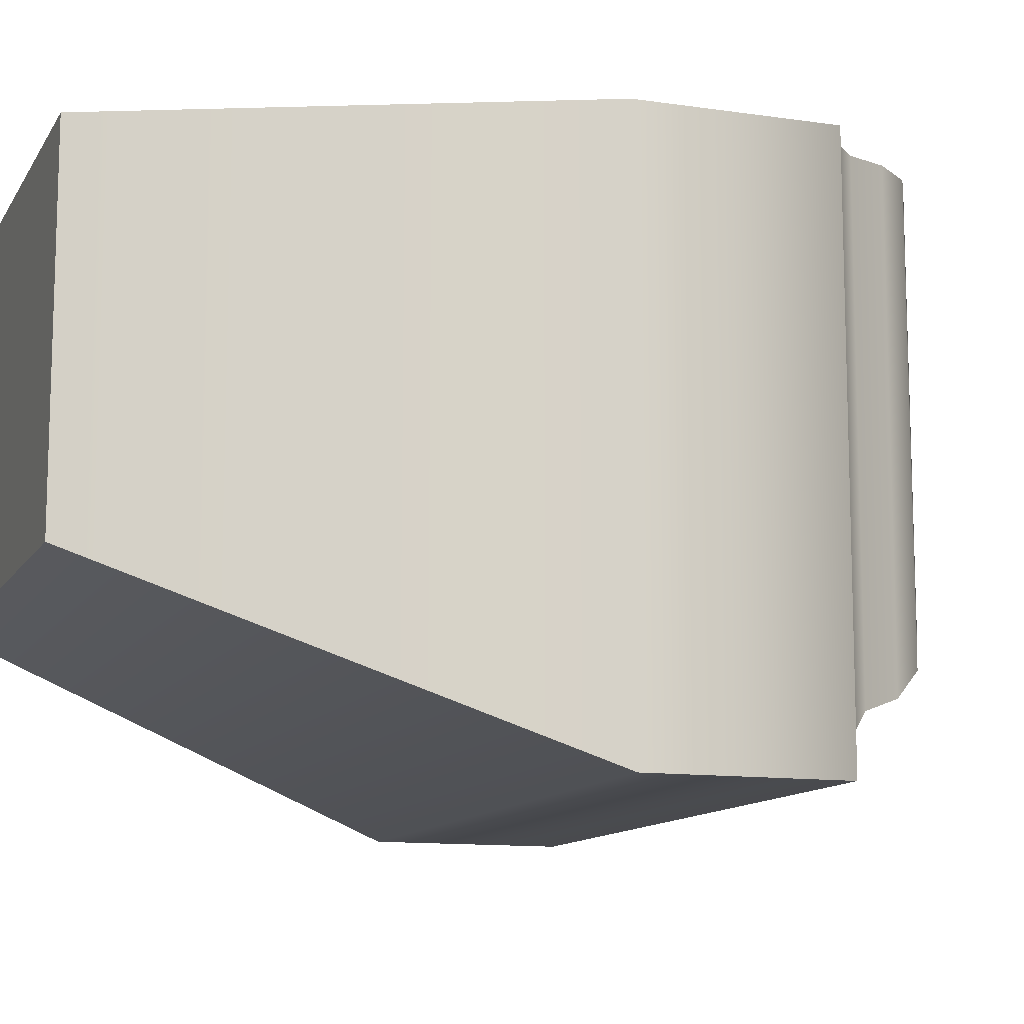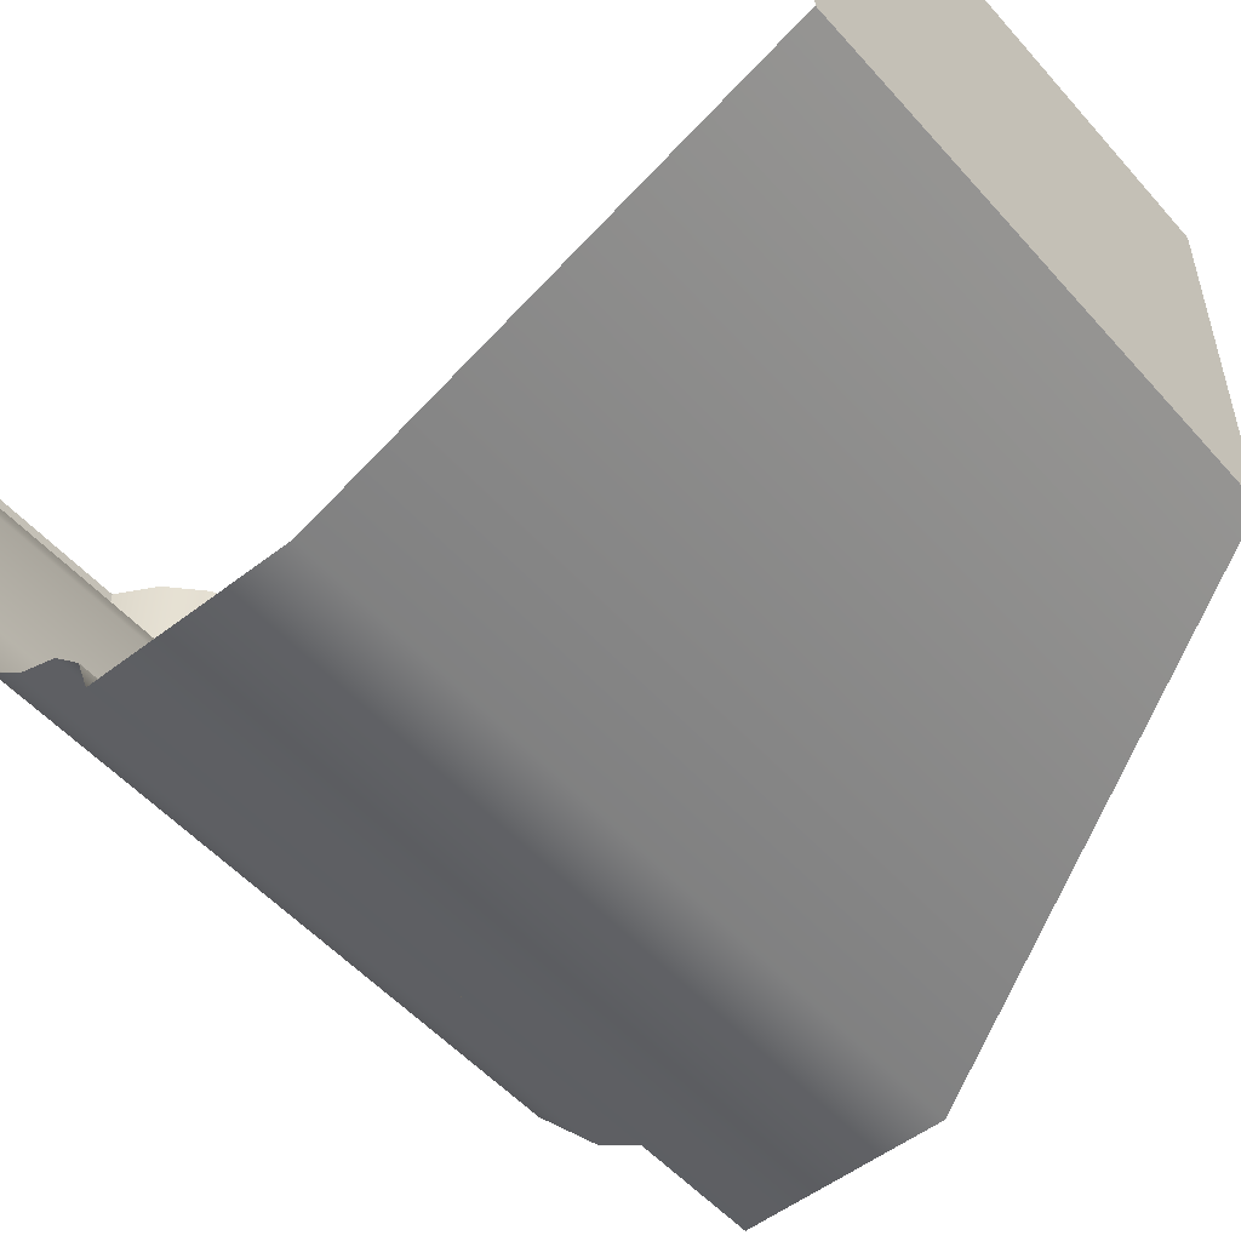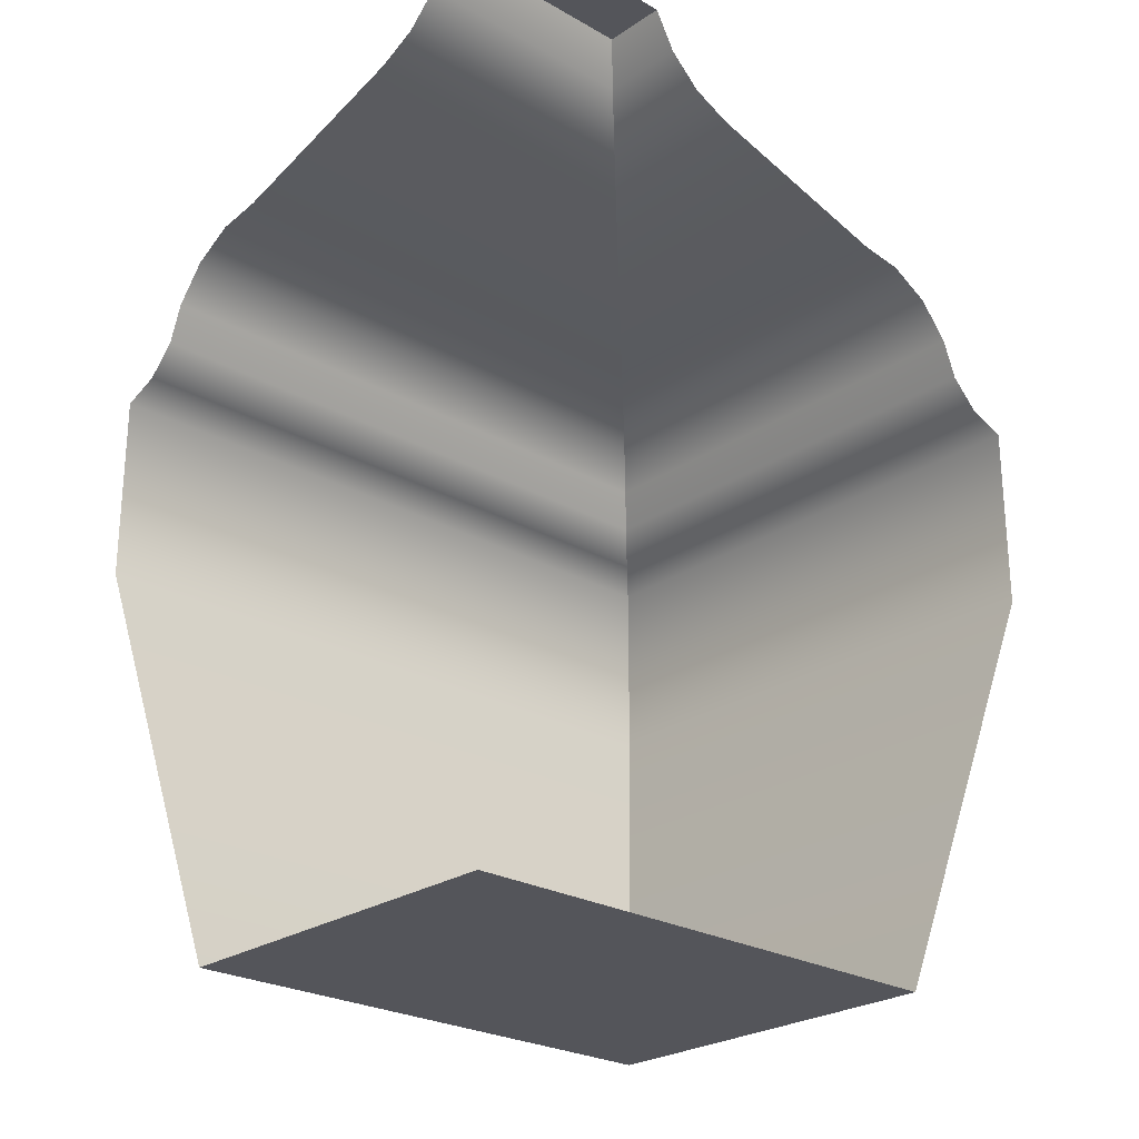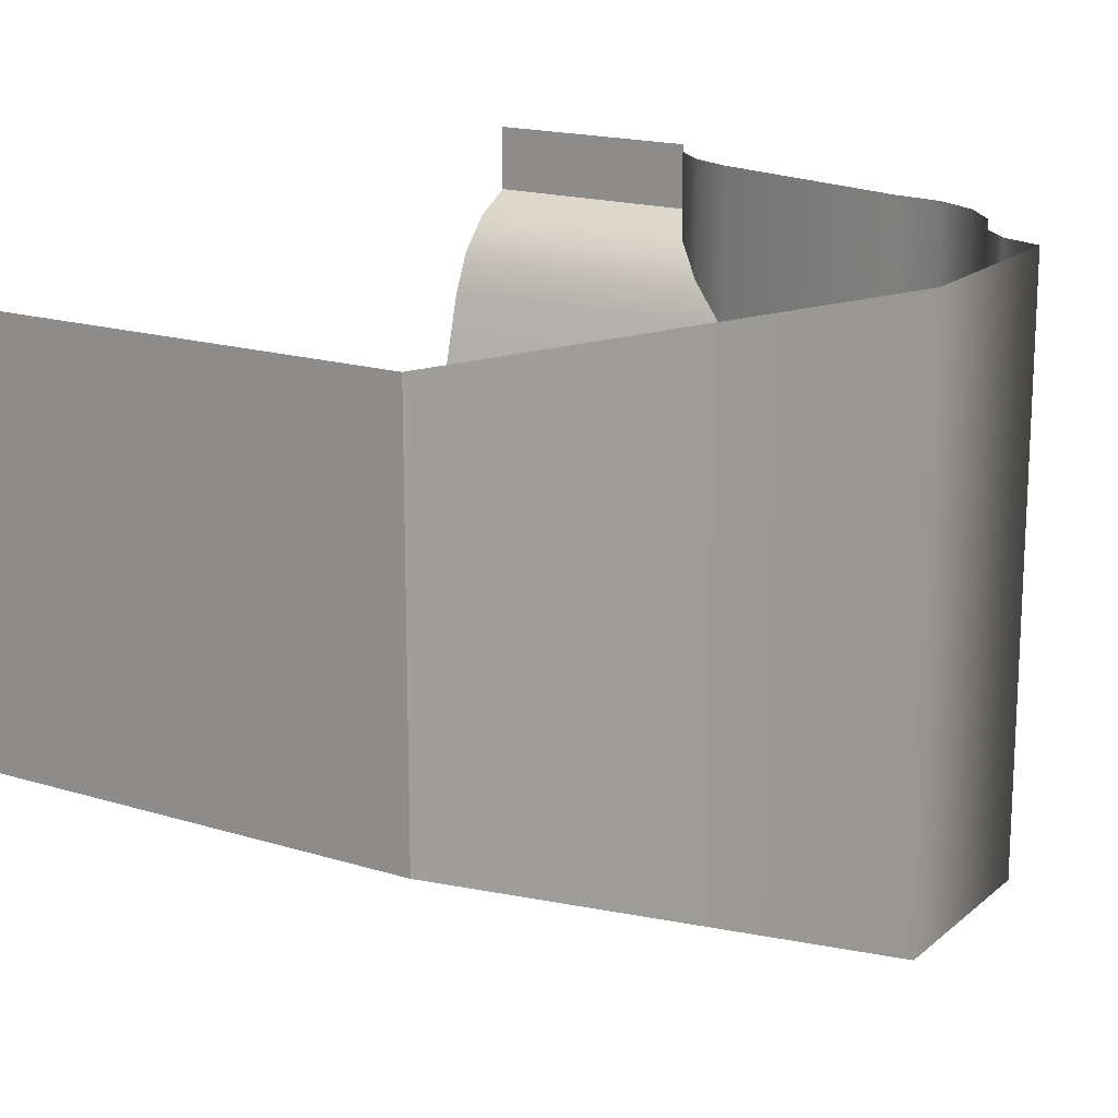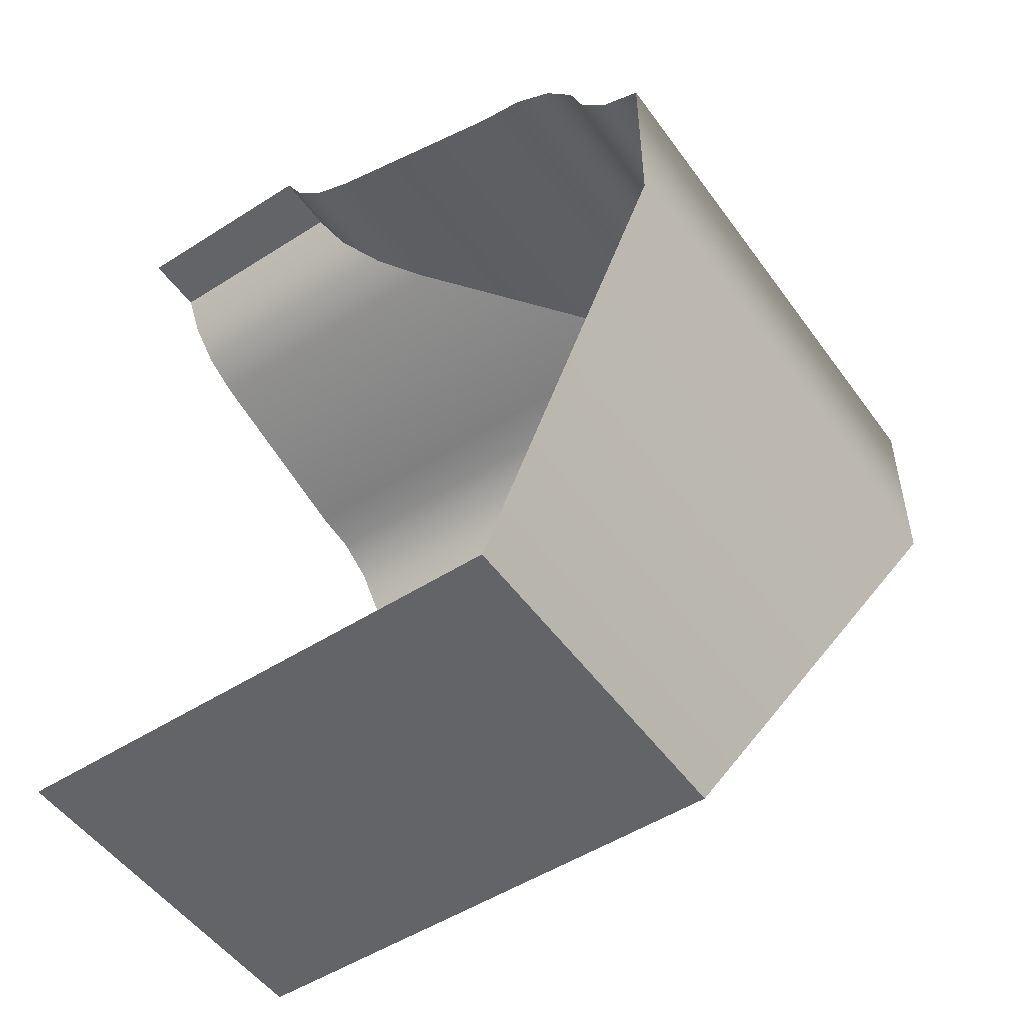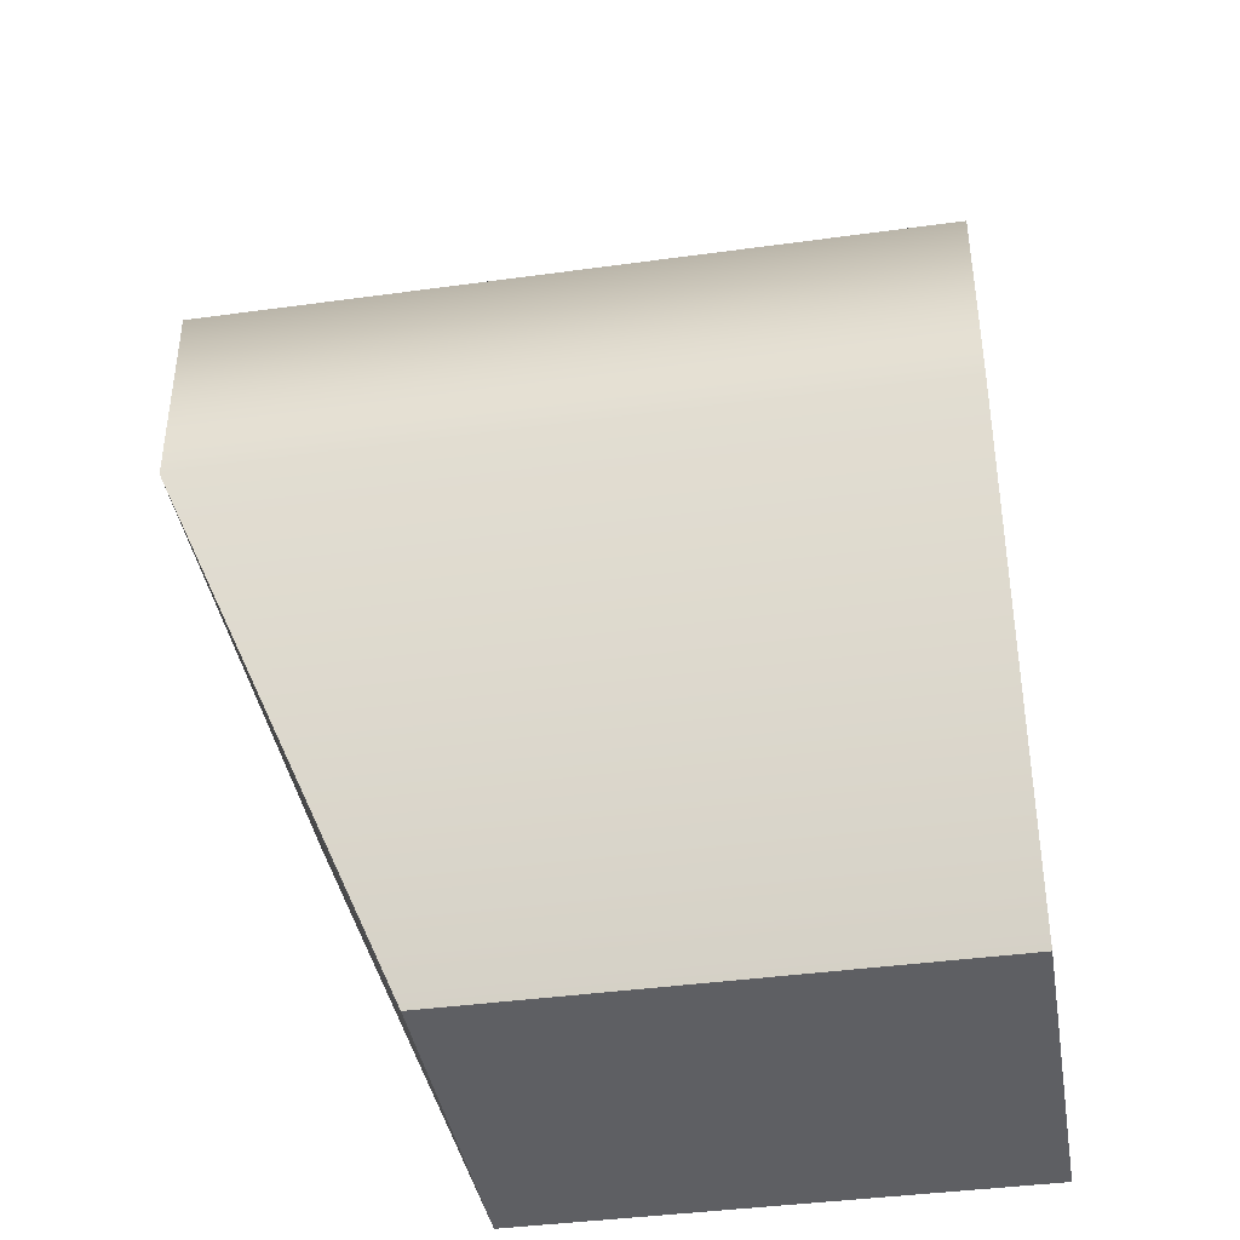
<metadata>
{"format":"obj","ext":"obj","renderer":"f3d","projection":"perspective","resolution":1024,"background":"white","views":[{"elev":-11.7,"azim":-109.6,"up":"+Y"},{"elev":-52.2,"azim":130.1,"up":"+Y"},{"elev":-25.0,"azim":137.3,"up":"+Z"},{"elev":17.3,"azim":-148.2,"up":"+Y"},{"elev":-51.3,"azim":-145.3,"up":"+Z"},{"elev":-40.5,"azim":9.6,"up":"+Z"}]}
</metadata>
<code>
o DF_12_BL1/DF_12_BL/mesh23/mesh23-geometry#mesh23-geometry
v -0.6433 0.3307 0.313
v -0.6275 0.3248 0.3265
v -0.6492 0.3248 0.3265
v -0.6275 0.3307 0.313
v -0.6492 0.3248 0.3324
v -0.6433 0.342 0.313
v -0.6275 0.3248 0.3324
v -0.6492 0.342 0.3265
v -0.6275 0.342 0.313
v -0.6275 0.326 0.3328
v -0.6492 0.342 0.3324
v -0.648 0.326 0.3328
v -0.6471 0.3269 0.3337
v -0.648 0.342 0.3328
v -0.6275 0.3269 0.3337
v -0.6467 0.3273 0.3349
v -0.6471 0.342 0.3337
v -0.6275 0.3273 0.3349
v -0.6458 0.3282 0.336
v -0.6467 0.342 0.3349
v -0.6275 0.3282 0.336
v -0.6275 0.3295 0.3367
v -0.6458 0.342 0.336
v -0.6445 0.3295 0.3367
v -0.6275 0.3309 0.3369
v -0.6445 0.342 0.3367
v -0.6431 0.3309 0.3369
v -0.6275 0.3372 0.3386
v -0.6431 0.342 0.3369
v -0.6368 0.3372 0.3386
v -0.6275 0.3384 0.3391
v -0.6368 0.342 0.3386
v -0.6356 0.3384 0.3391
v -0.6275 0.3394 0.3401
v -0.6356 0.342 0.3391
v -0.6346 0.3394 0.3401
v -0.634 0.34 0.3412
v -0.6346 0.342 0.3401
v -0.6275 0.34 0.3412
v -0.6275 0.342 0.3412
v -0.634 0.342 0.3412
f 1 2 3
f 2 1 4
f 2 5 3
f 3 6 1
f 6 4 1
f 5 2 7
f 5 8 3
f 6 3 8
f 4 6 9
f 10 5 7
f 8 5 11
f 5 10 12
f 12 11 5
f 10 13 12
f 11 12 14
f 13 10 15
f 13 14 12
f 15 16 13
f 14 13 17
f 16 15 18
f 16 17 13
f 18 19 16
f 17 16 20
f 19 18 21
f 19 20 16
f 22 19 21
f 20 19 23
f 19 22 24
f 24 23 19
f 25 24 22
f 23 24 26
f 24 25 27
f 27 26 24
f 28 27 25
f 26 27 29
f 27 28 30
f 30 29 27
f 31 30 28
f 29 30 32
f 30 31 33
f 33 32 30
f 34 33 31
f 32 33 35
f 33 34 36
f 36 35 33
f 34 37 36
f 35 36 38
f 37 34 39
f 37 38 36
f 40 37 39
f 38 37 41
f 37 40 41
f 3 2 1
f 4 1 2
f 3 5 2
f 1 6 3
f 1 4 6
f 7 2 5
f 3 8 5
f 8 3 6
f 9 6 4
f 7 5 10
f 11 5 8
f 12 10 5
f 5 11 12
f 12 13 10
f 14 12 11
f 15 10 13
f 12 14 13
f 13 16 15
f 17 13 14
f 18 15 16
f 13 17 16
f 16 19 18
f 20 16 17
f 21 18 19
f 16 20 19
f 21 19 22
f 23 19 20
f 24 22 19
f 19 23 24
f 22 24 25
f 26 24 23
f 27 25 24
f 24 26 27
f 25 27 28
f 29 27 26
f 30 28 27
f 27 29 30
f 28 30 31
f 32 30 29
f 33 31 30
f 30 32 33
f 31 33 34
f 35 33 32
f 36 34 33
f 33 35 36
f 36 37 34
f 38 36 35
f 39 34 37
f 36 38 37
f 39 37 40
f 41 37 38
f 41 40 37

</code>
